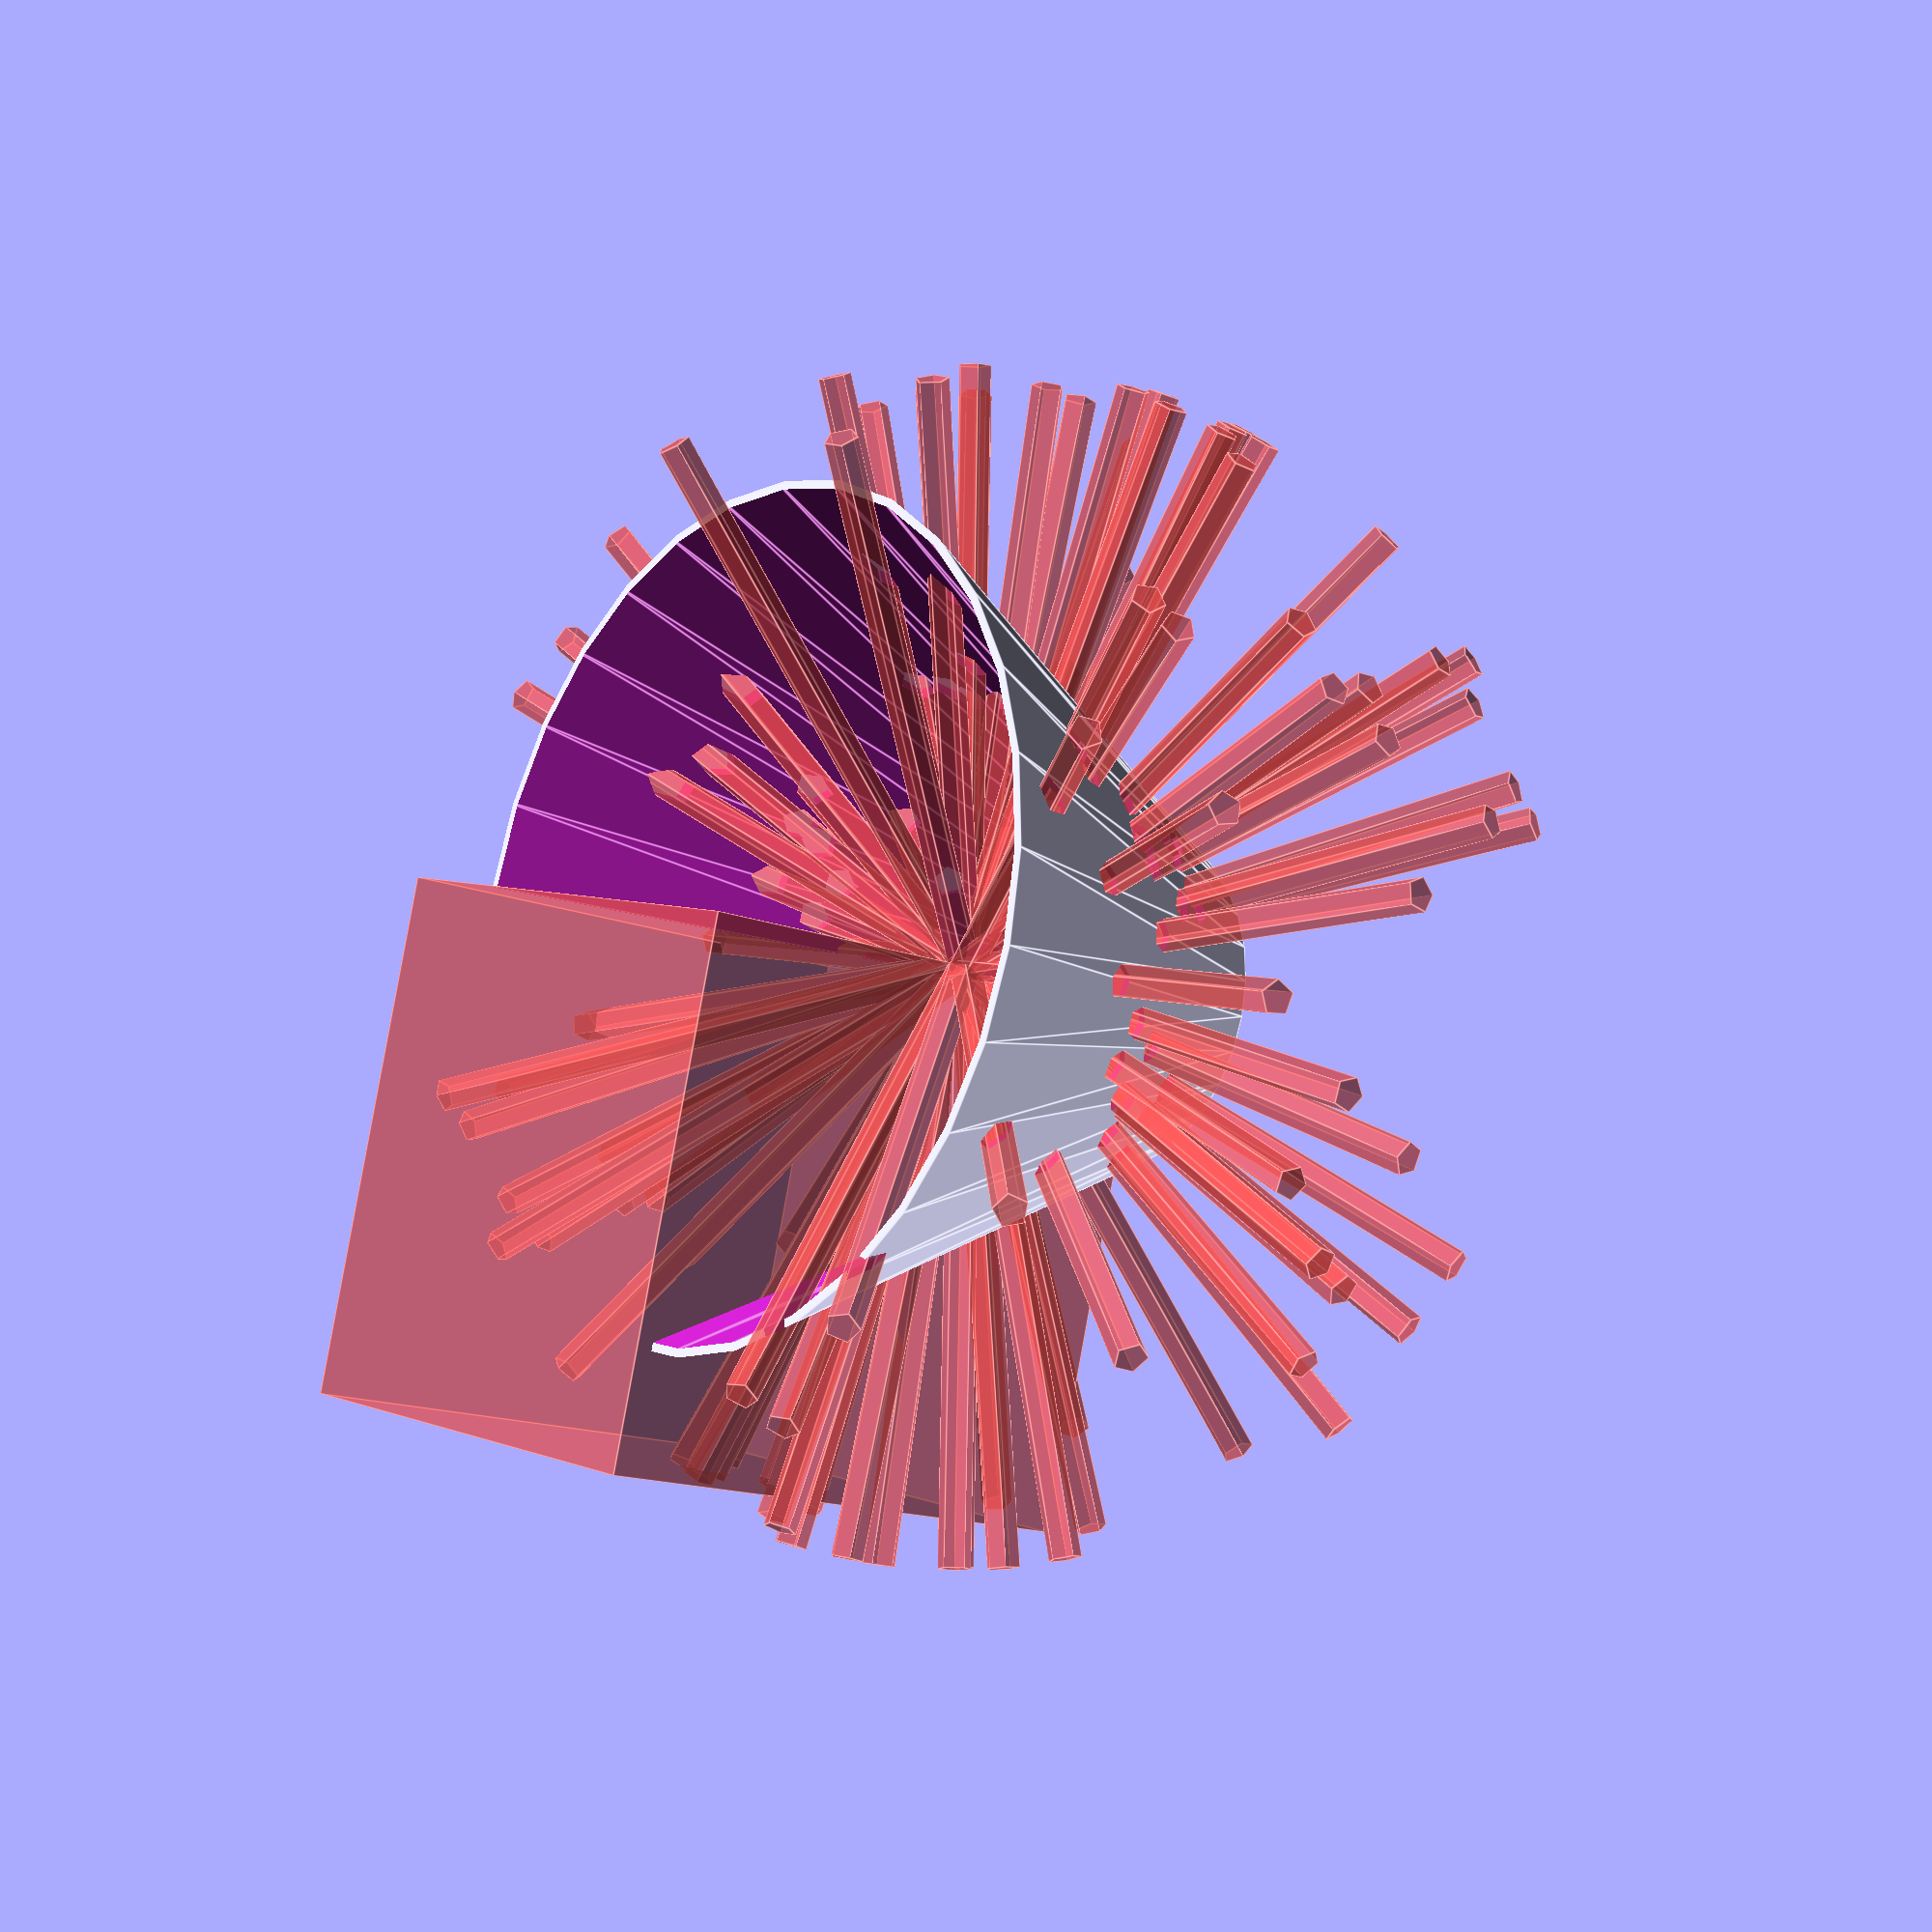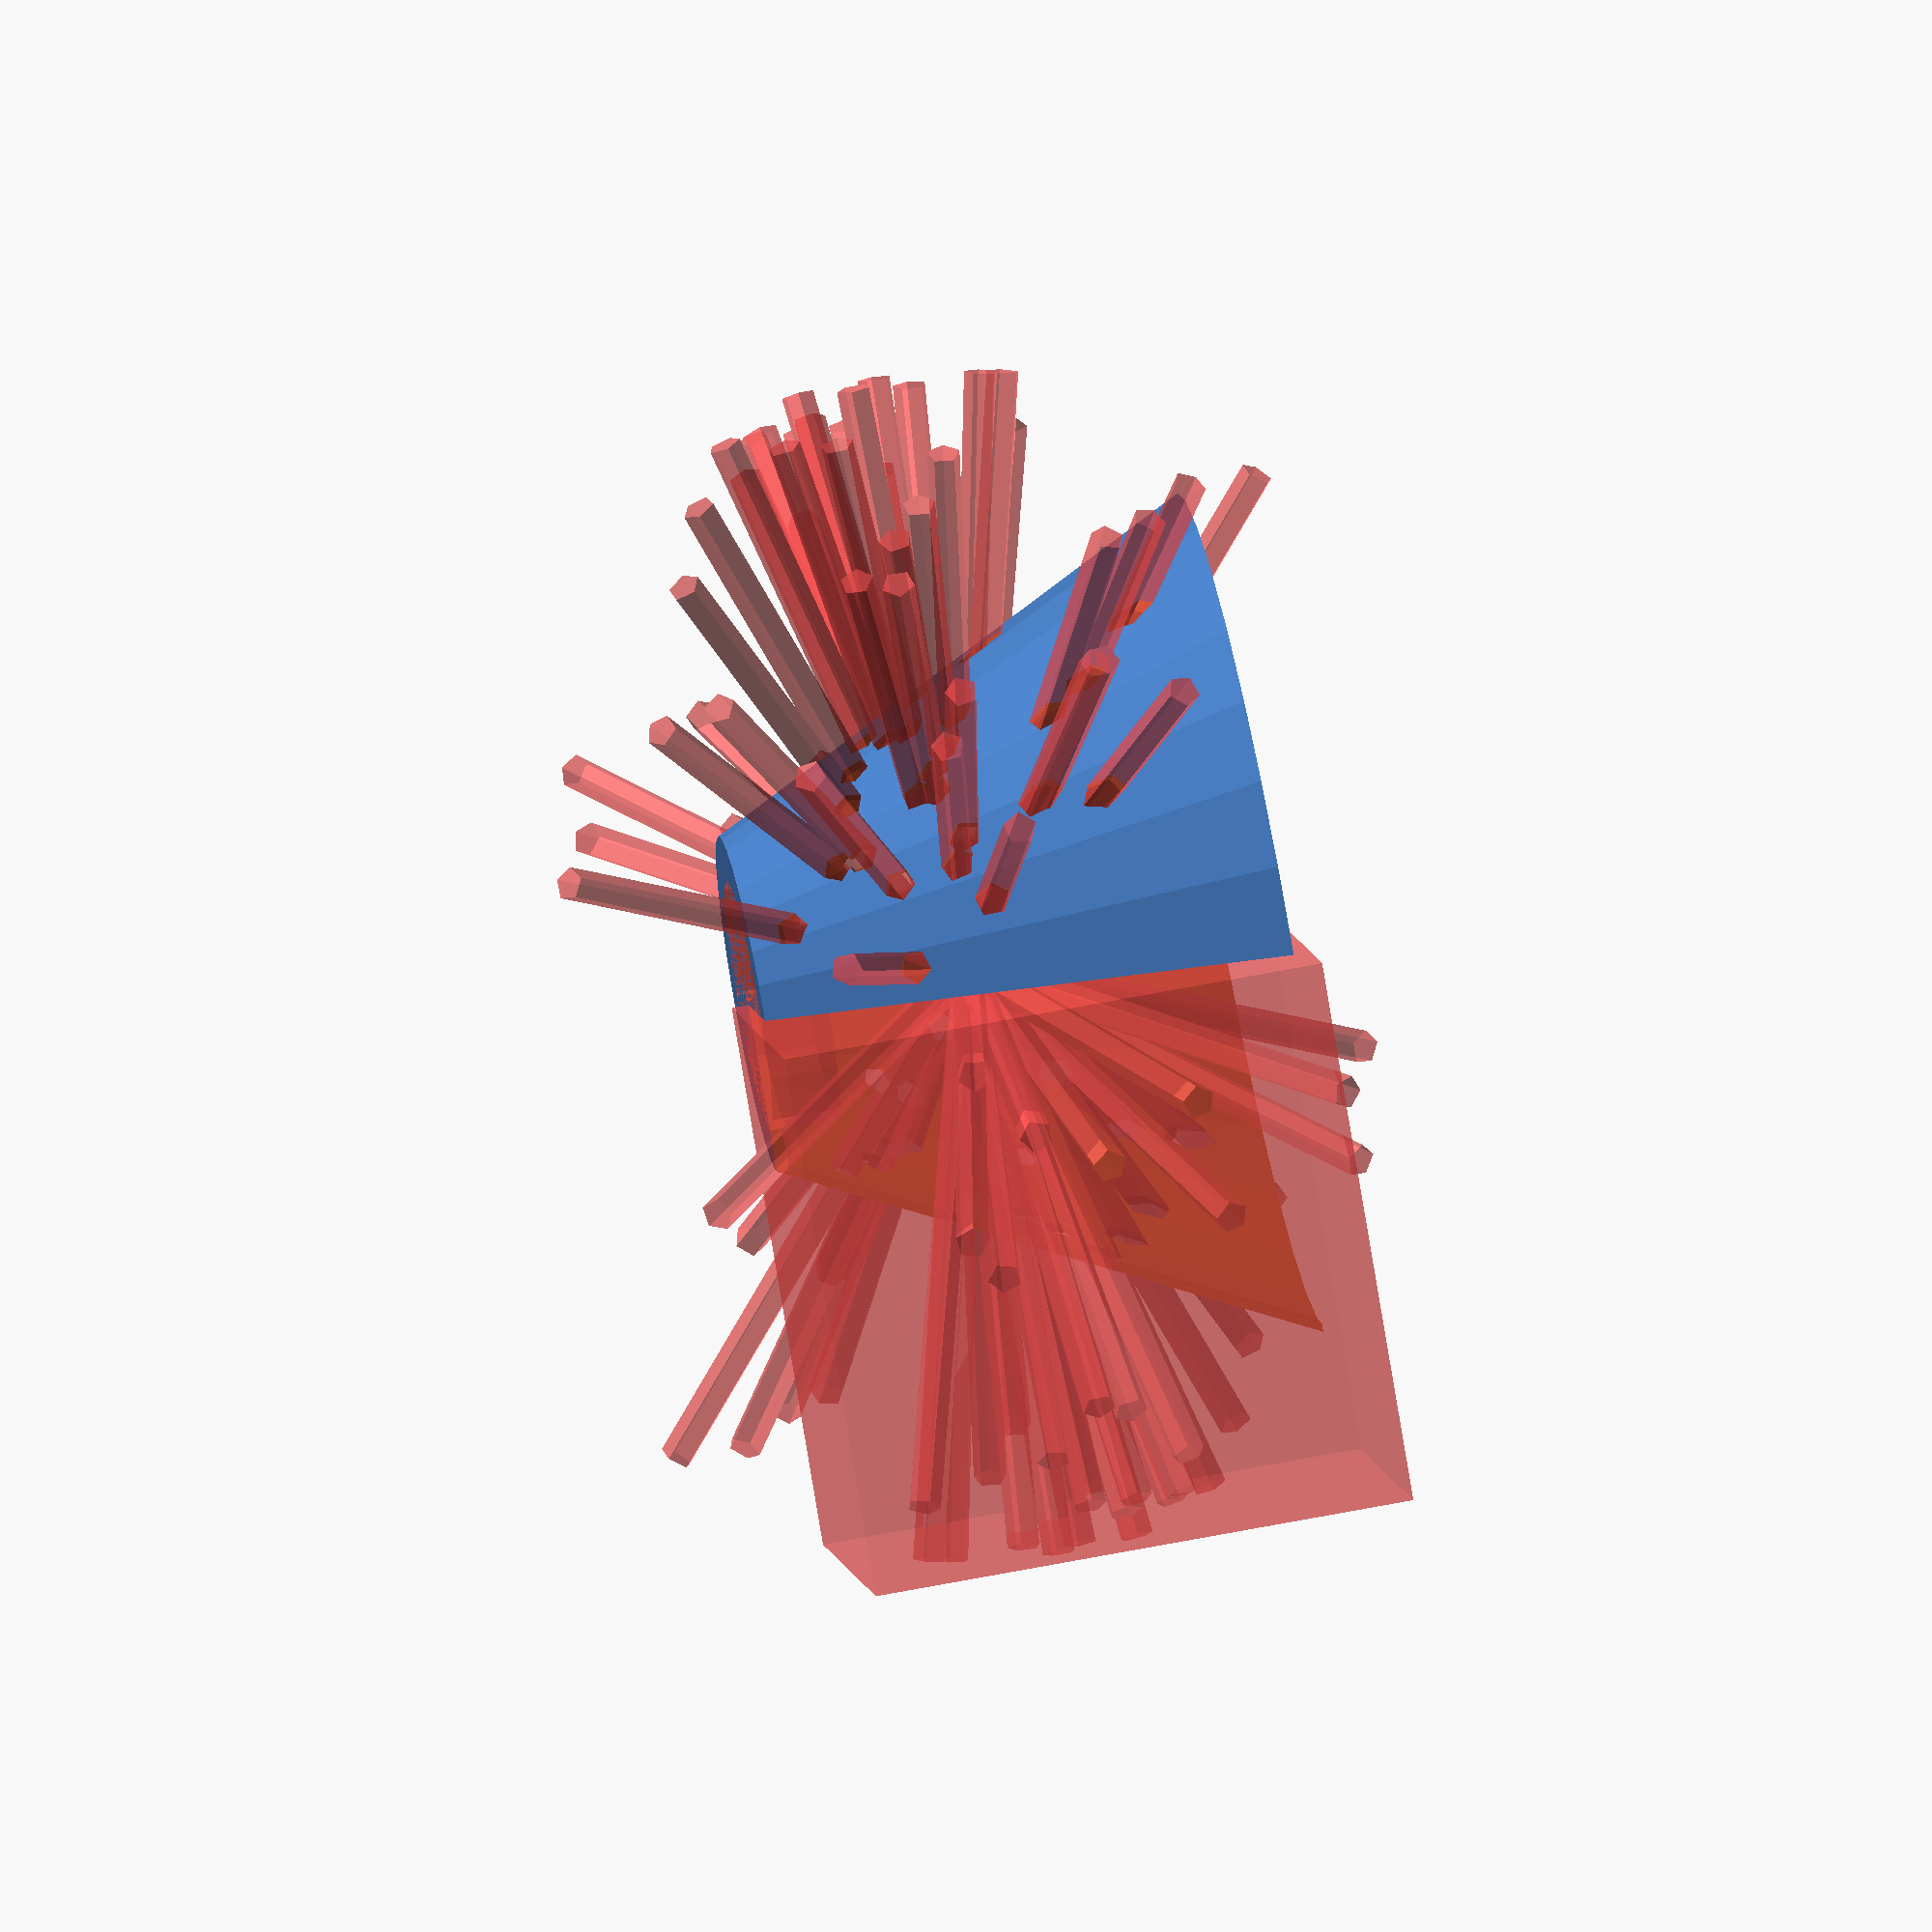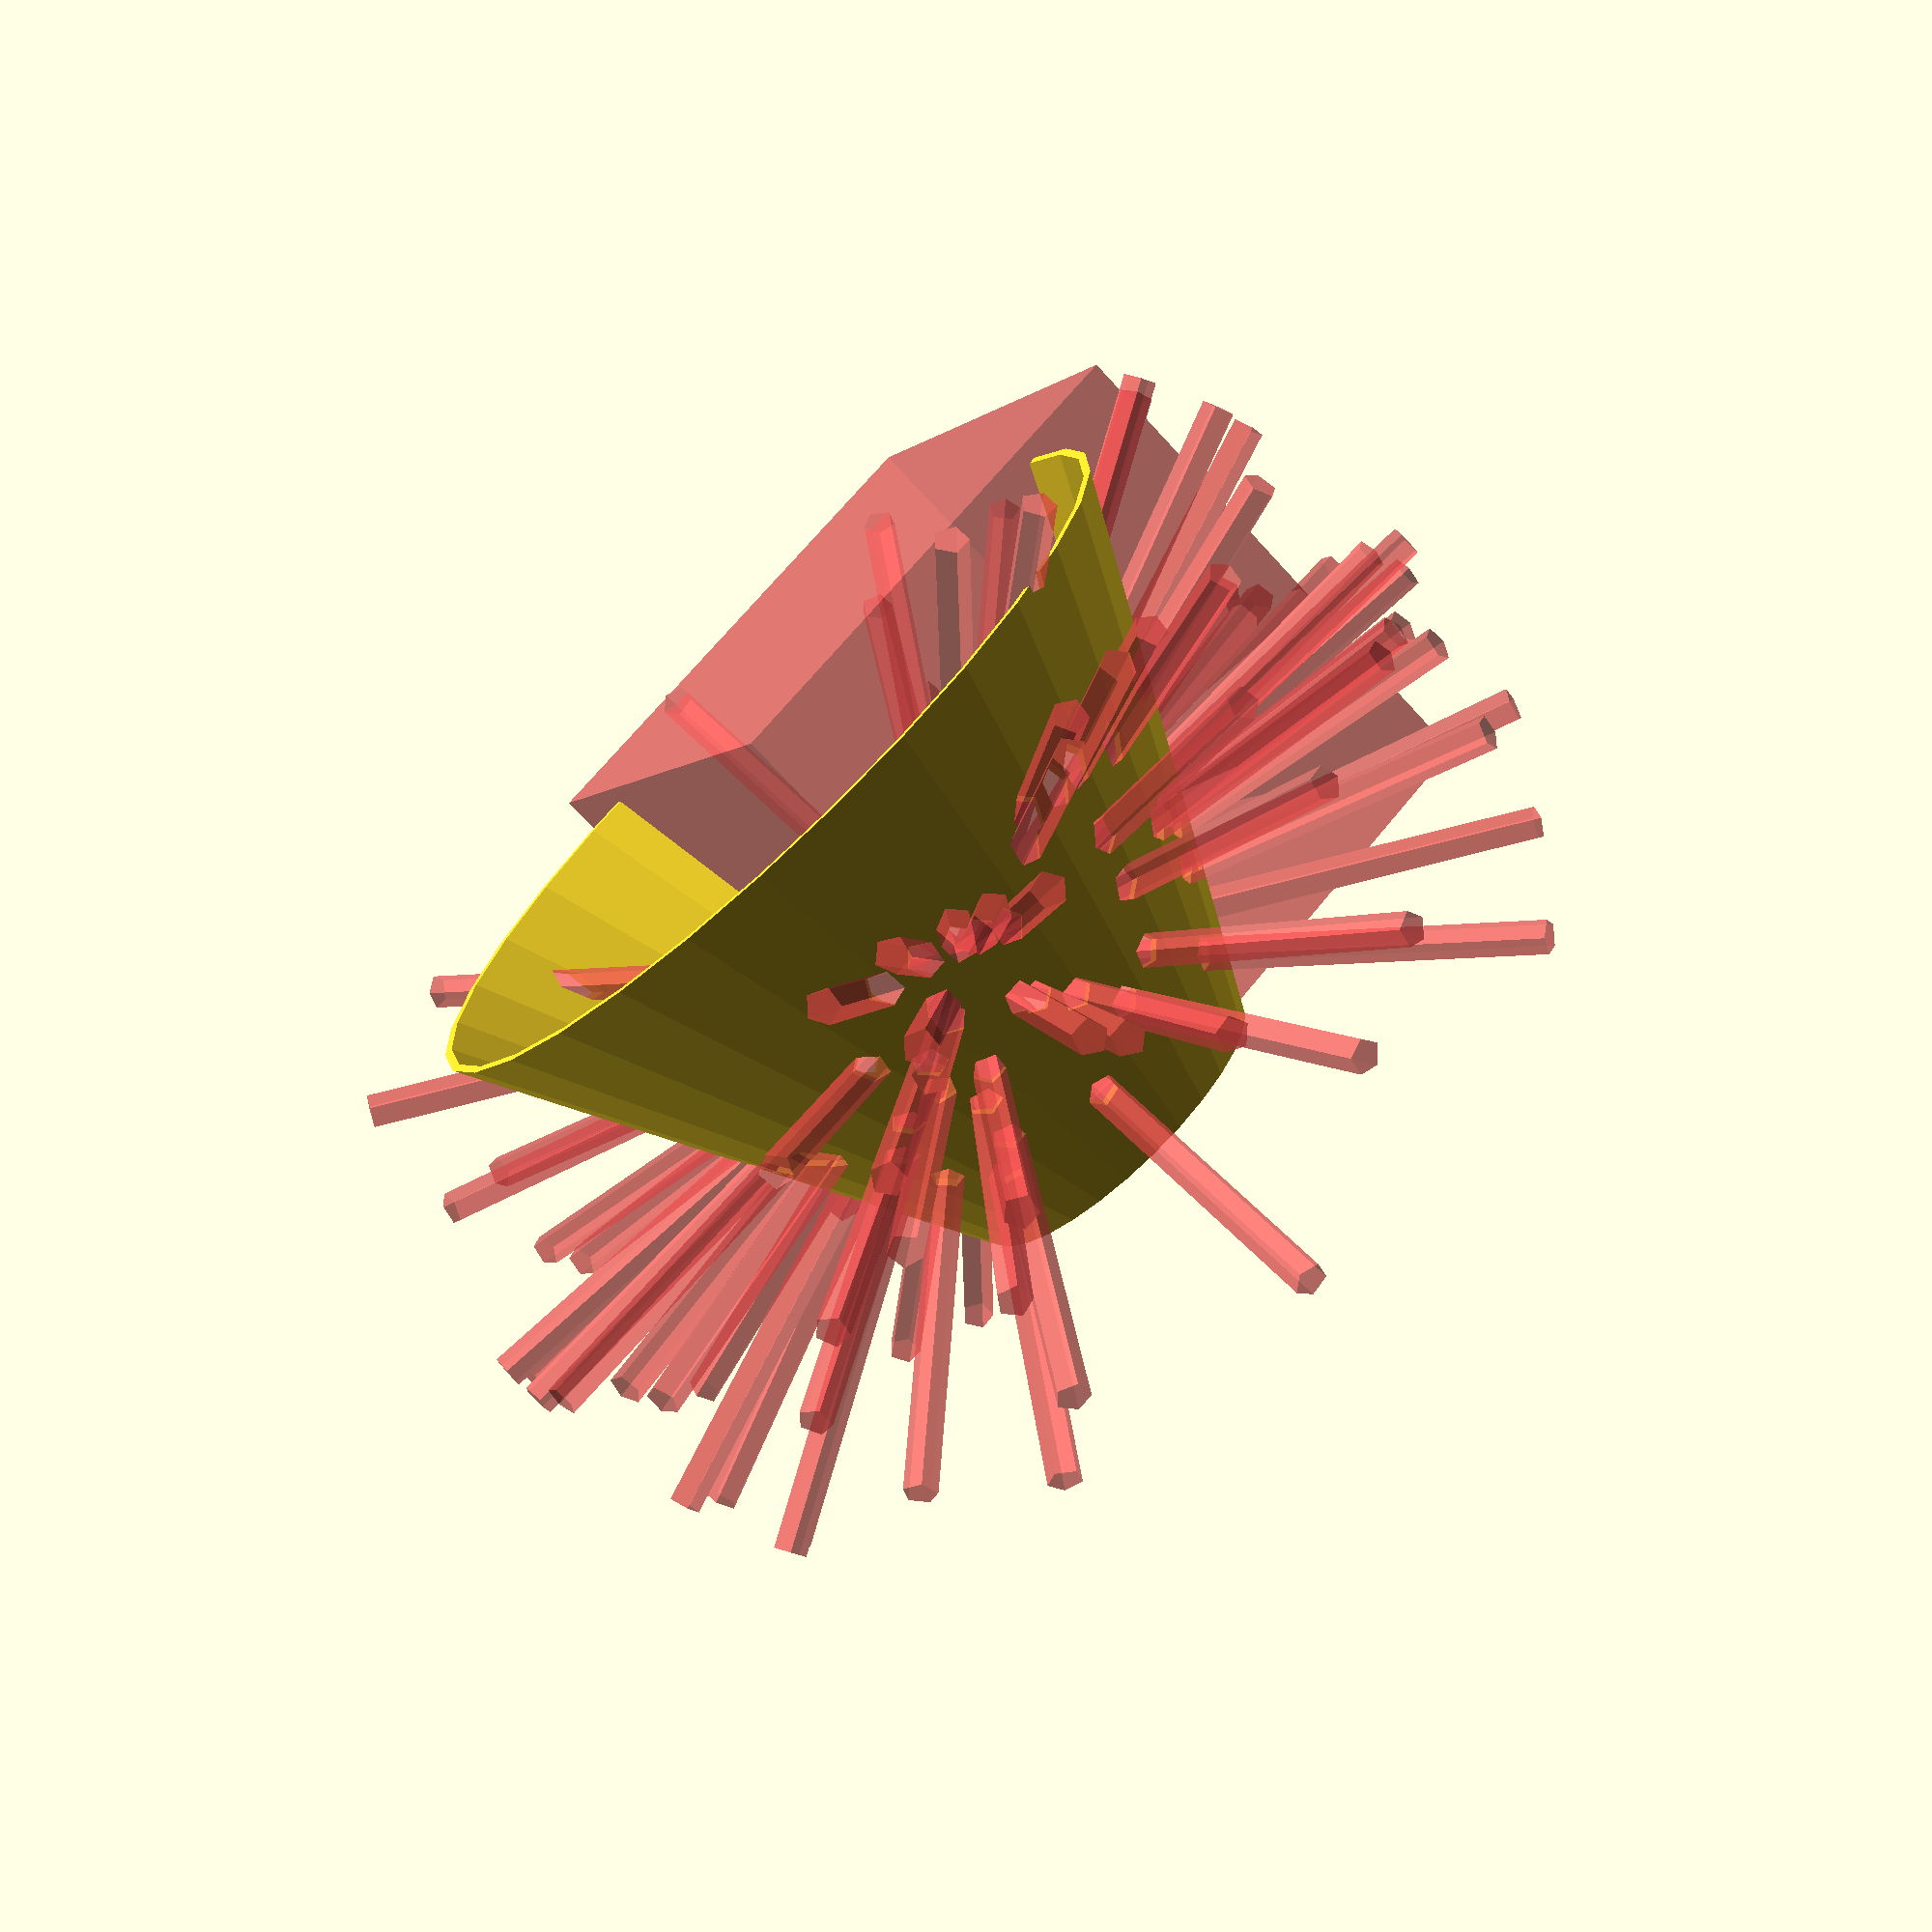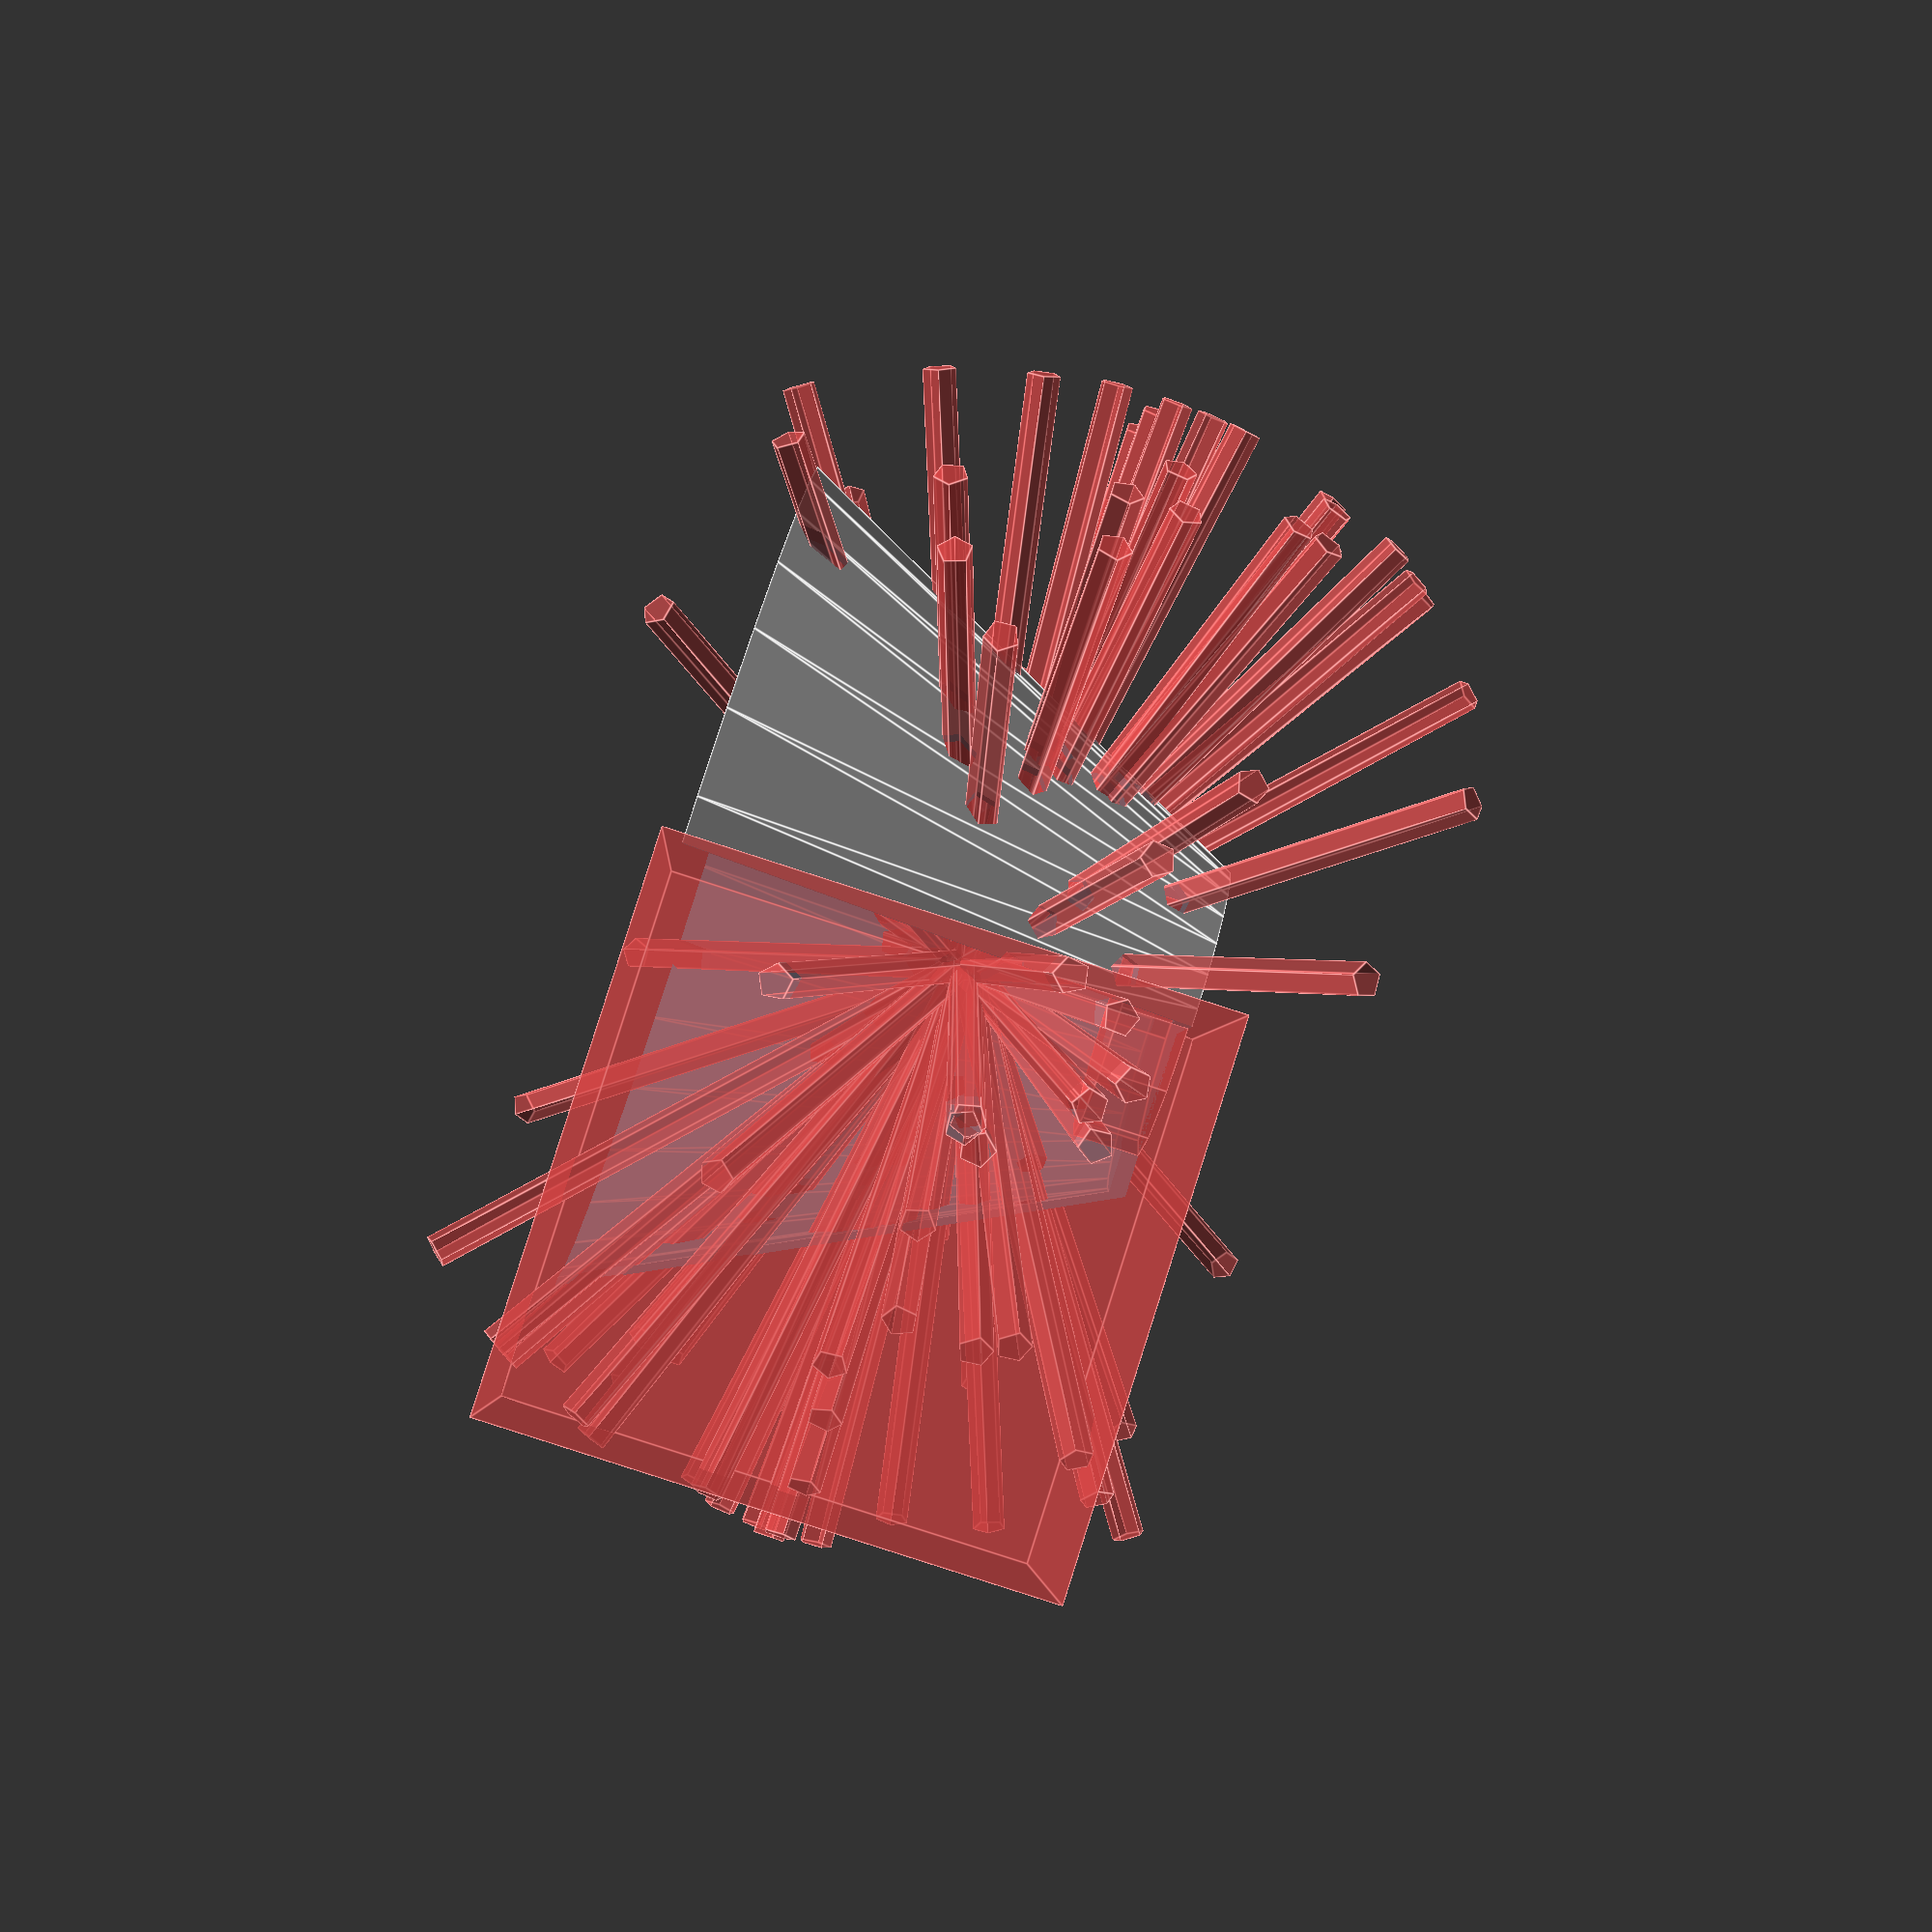
<openscad>
// Üse Lampeschirm isch kabutt gange
//$fn=100;

hoehe = 15;
durchmesser_unten = 10;
durchmesser_oben = 25;
wanddicke = 1;

module random_beam(diameter=1){
    translate([0,0,-wanddicke])
    rotate([rands(30,180-30,1)[0],rands(30,180-30,1)[0],rands(0,180,1)[0]])
    cylinder(h = 35, d = diameter, center=true);
            }
            
difference(){
    difference(){
        cylinder(h = hoehe, d1 = durchmesser_unten, d2 = durchmesser_oben, center=true);
        translate([0,0,wanddicke/2]) cylinder(h = hoehe, d1 = durchmesser_unten, d2 = durchmesser_oben, center=true);
        }
        // Cutout Schraubgewinde
        translate([0,0,(wanddicke-hoehe/2)])
        #cylinder(h = 2 * wanddicke, d = 7.5, center=true);
        // Löcher in den Lampenschirm
        for(i=[0:50]) {#random_beam();}
        // Cutout zur Ansicht der Lampenschirm-Dicke
        translate([0,0,-(hoehe+1)/2]) #cube([hoehe+1, hoehe+1,hoehe+1]);
}
</openscad>
<views>
elev=15.5 azim=196.3 roll=50.2 proj=p view=edges
elev=114.2 azim=59.9 roll=281.1 proj=o view=wireframe
elev=71.3 azim=327.4 roll=42.5 proj=p view=solid
elev=265.1 azim=351.6 roll=107.9 proj=p view=edges
</views>
